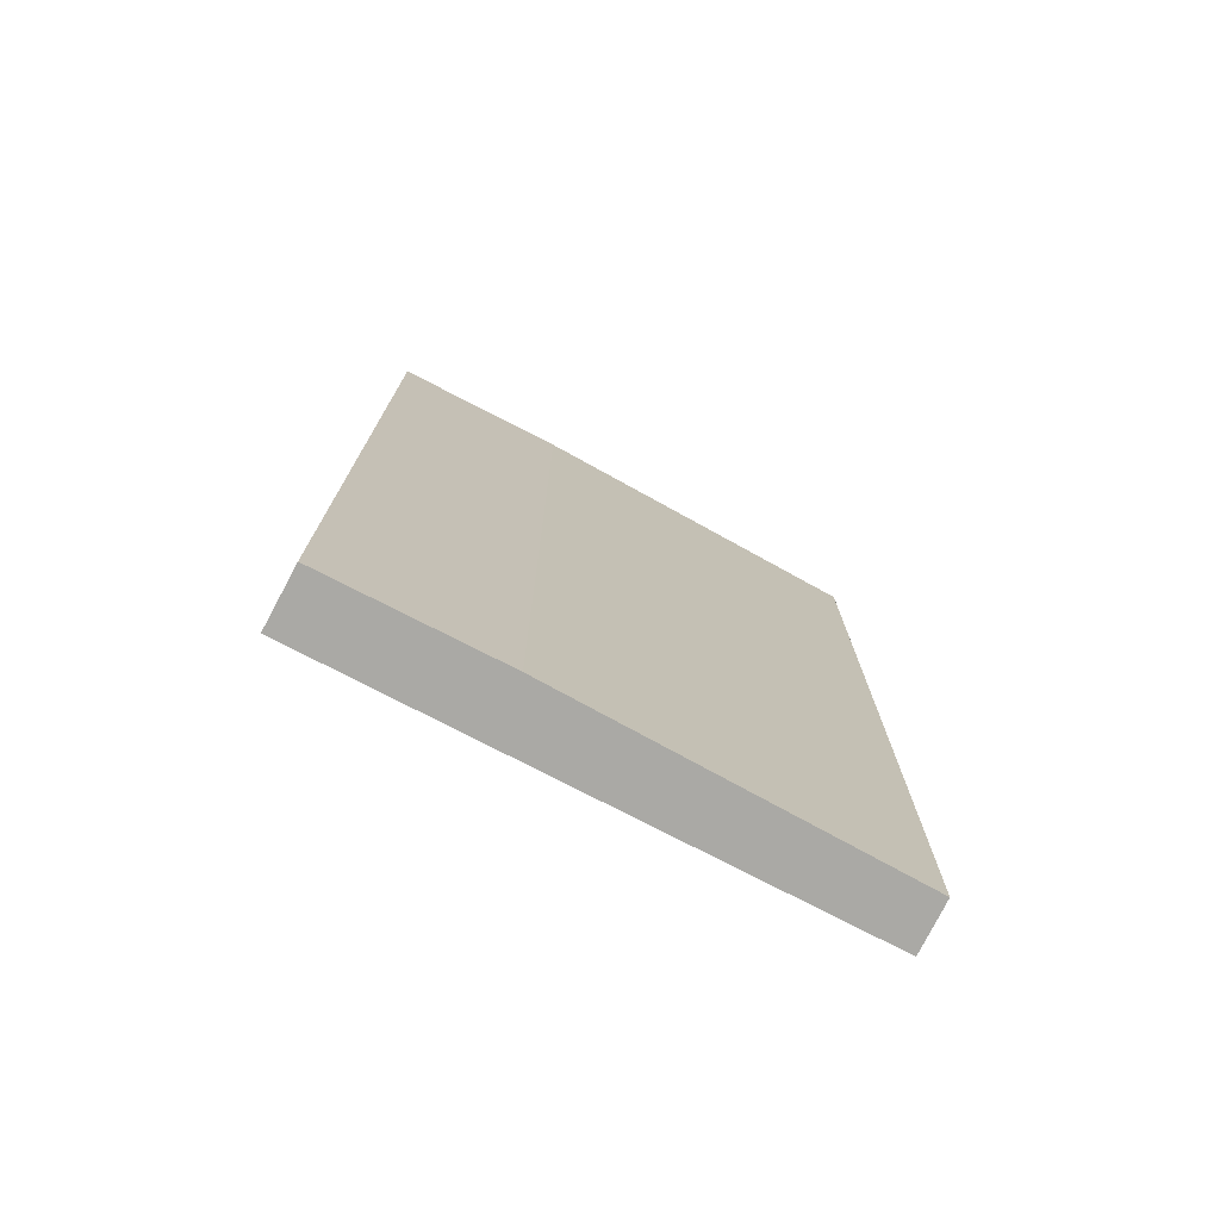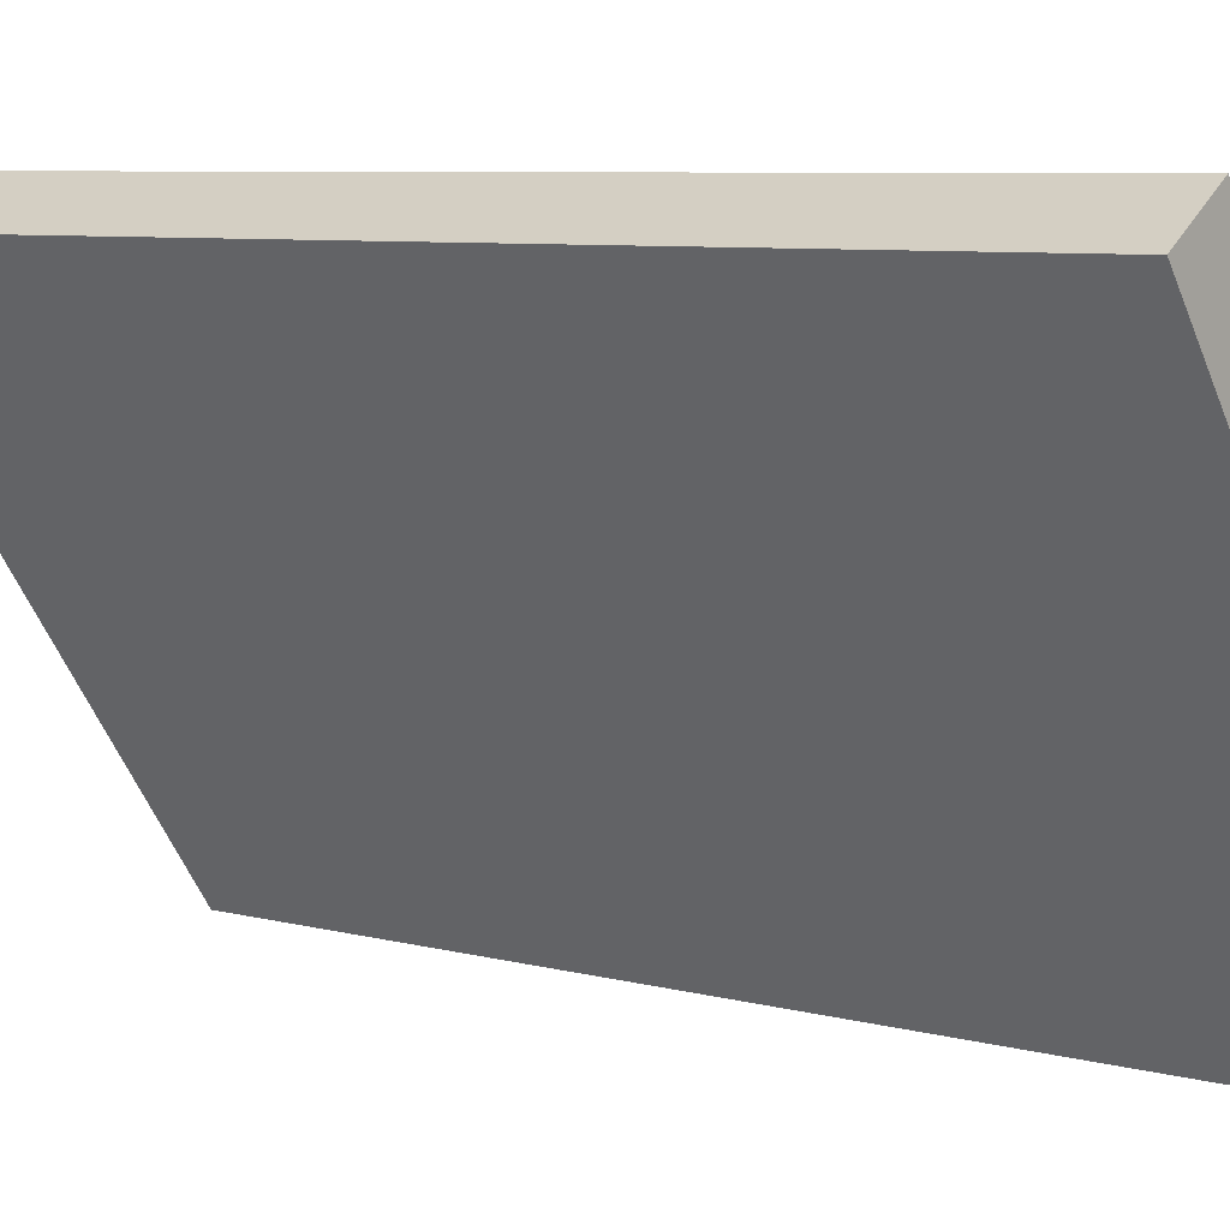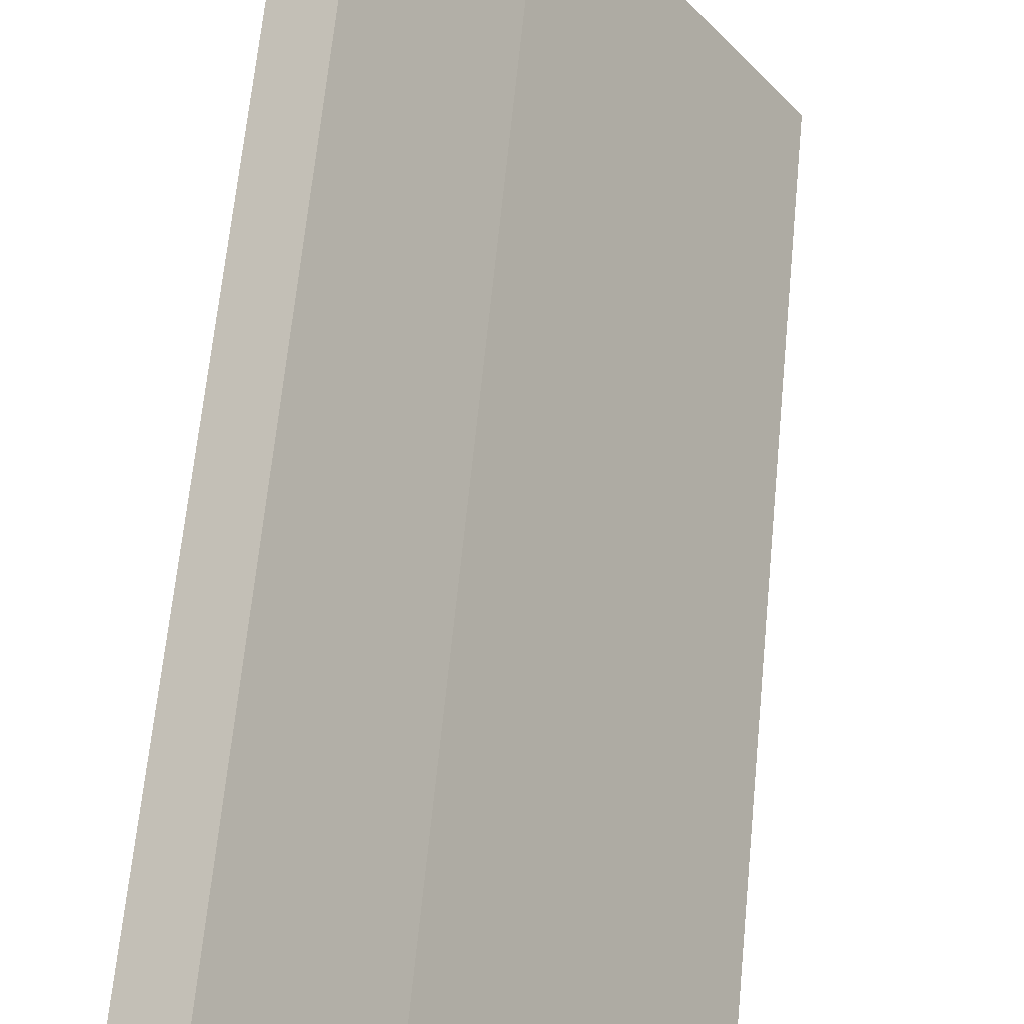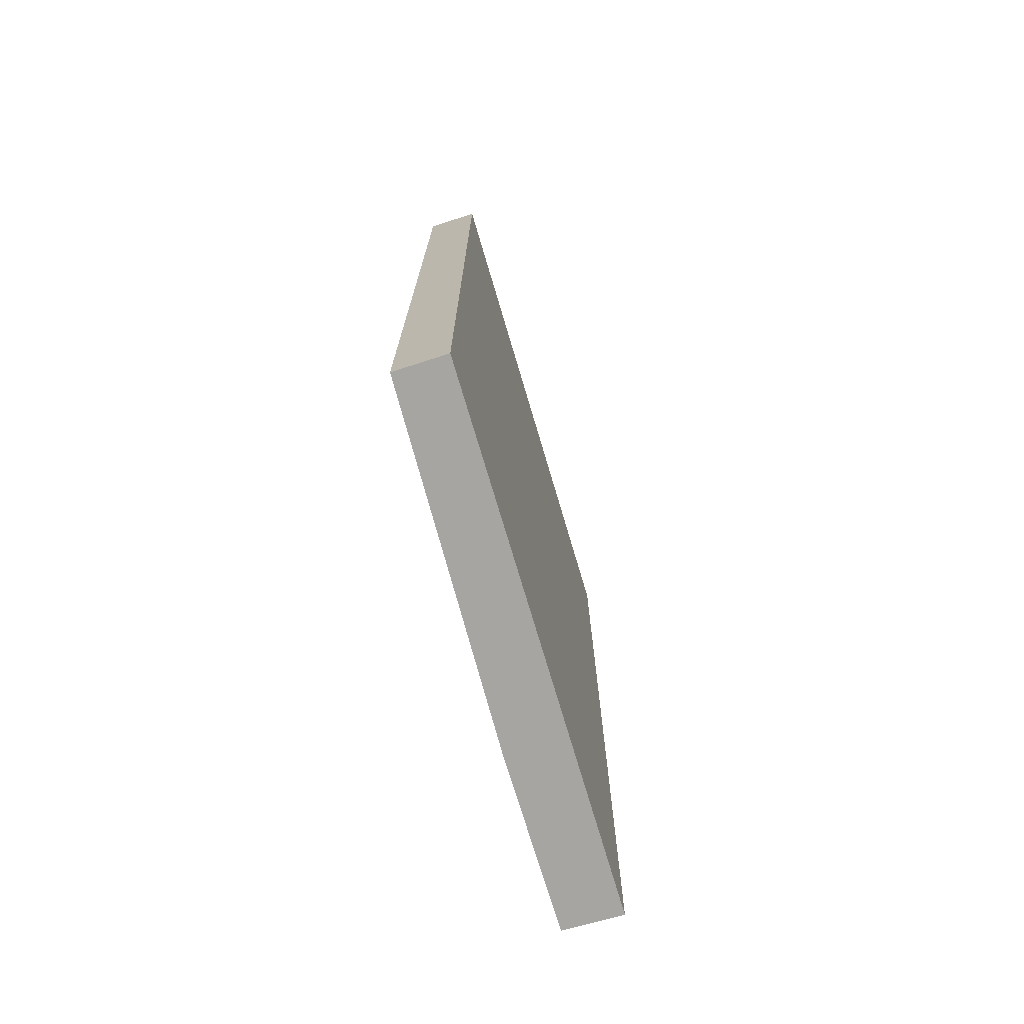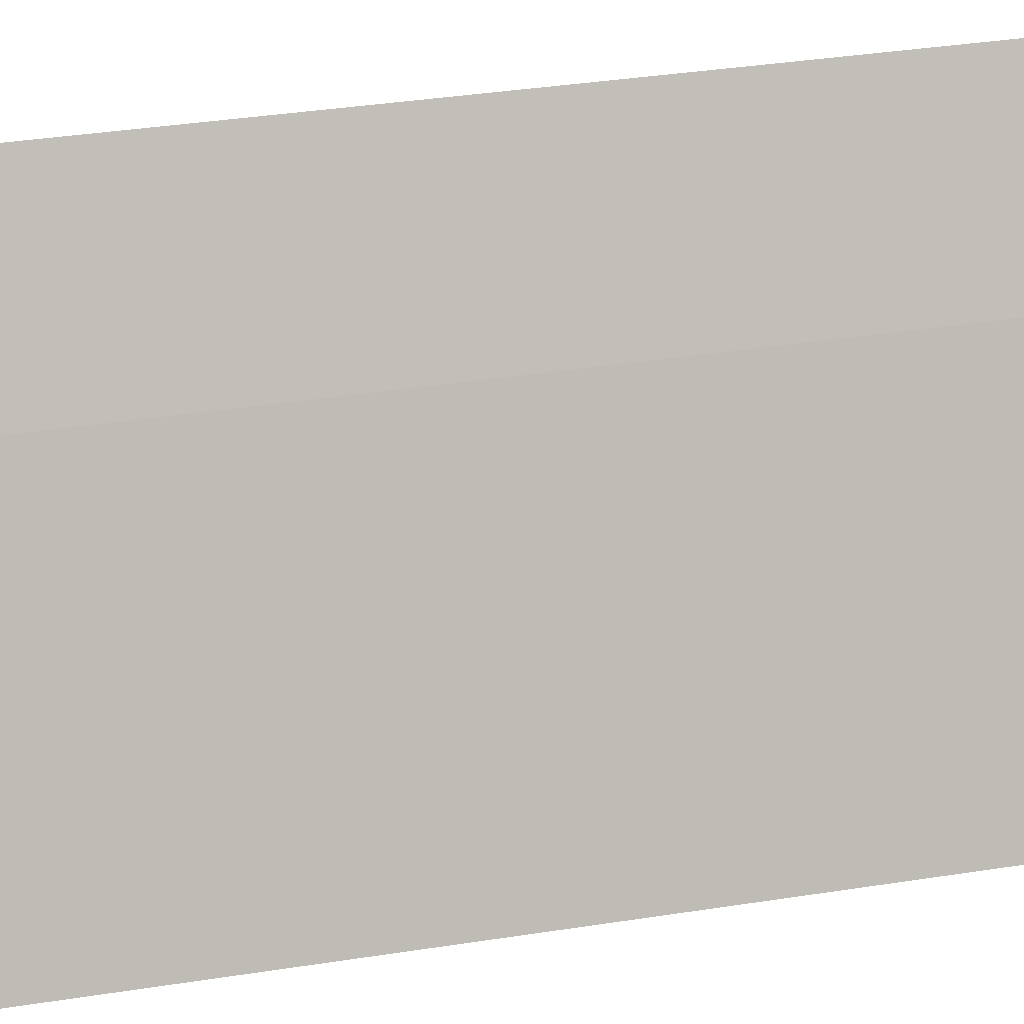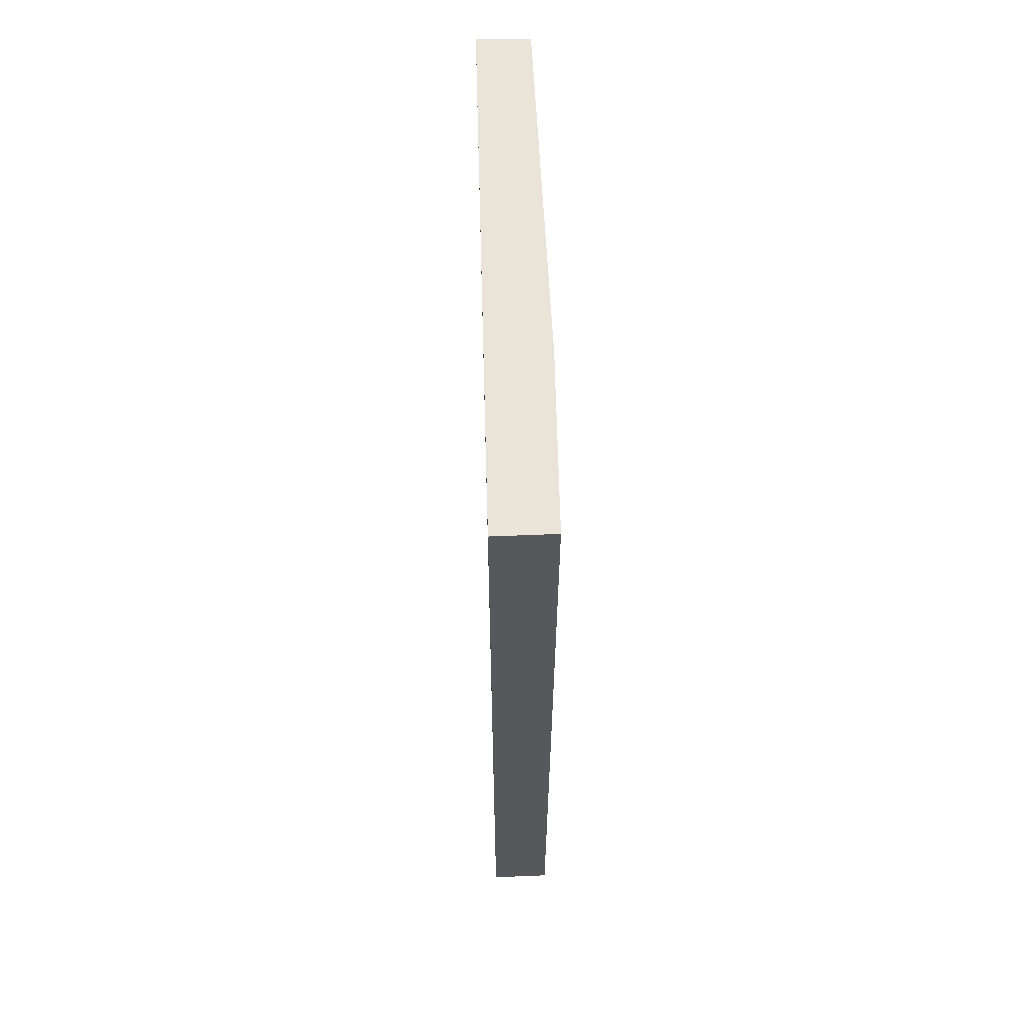
<metadata>
{"format":"obj","ext":"obj","renderer":"f3d","projection":"perspective","resolution":1024,"background":"white","views":[{"elev":-75.3,"azim":27.0,"up":"+Y"},{"elev":6.7,"azim":-50.7,"up":"+Z"},{"elev":65.1,"azim":5.6,"up":"+Z"},{"elev":-73.7,"azim":161.1,"up":"+Y"},{"elev":40.0,"azim":79.3,"up":"+Z"},{"elev":61.2,"azim":-37.0,"up":"+Y"}]}
</metadata>
<code>
v  0 3.171 1.942e-16
v  1.259 3.171 -1.447
v  1.109 3.171 -1.559
v  0.546 3.171 -0.393
v  0.175 3.171 0.121
v  0.175 -7.409e-18 0.121
v  0.546 2.406e-17 -0.393
v  1.259 8.86e-17 -1.447
v  1.109 9.546e-17 -1.559
v  0 0 0
g defaultobject
f 1 2 3
f 2 1 4
f 4 1 5
f 6 4 5
f 4 6 7
f 7 2 4
f 2 7 8
f 8 3 2
f 3 8 9
f 9 1 3
f 1 9 10
f 10 5 1
f 5 10 6
f 7 9 8
f 9 7 10
f 10 7 6

</code>
